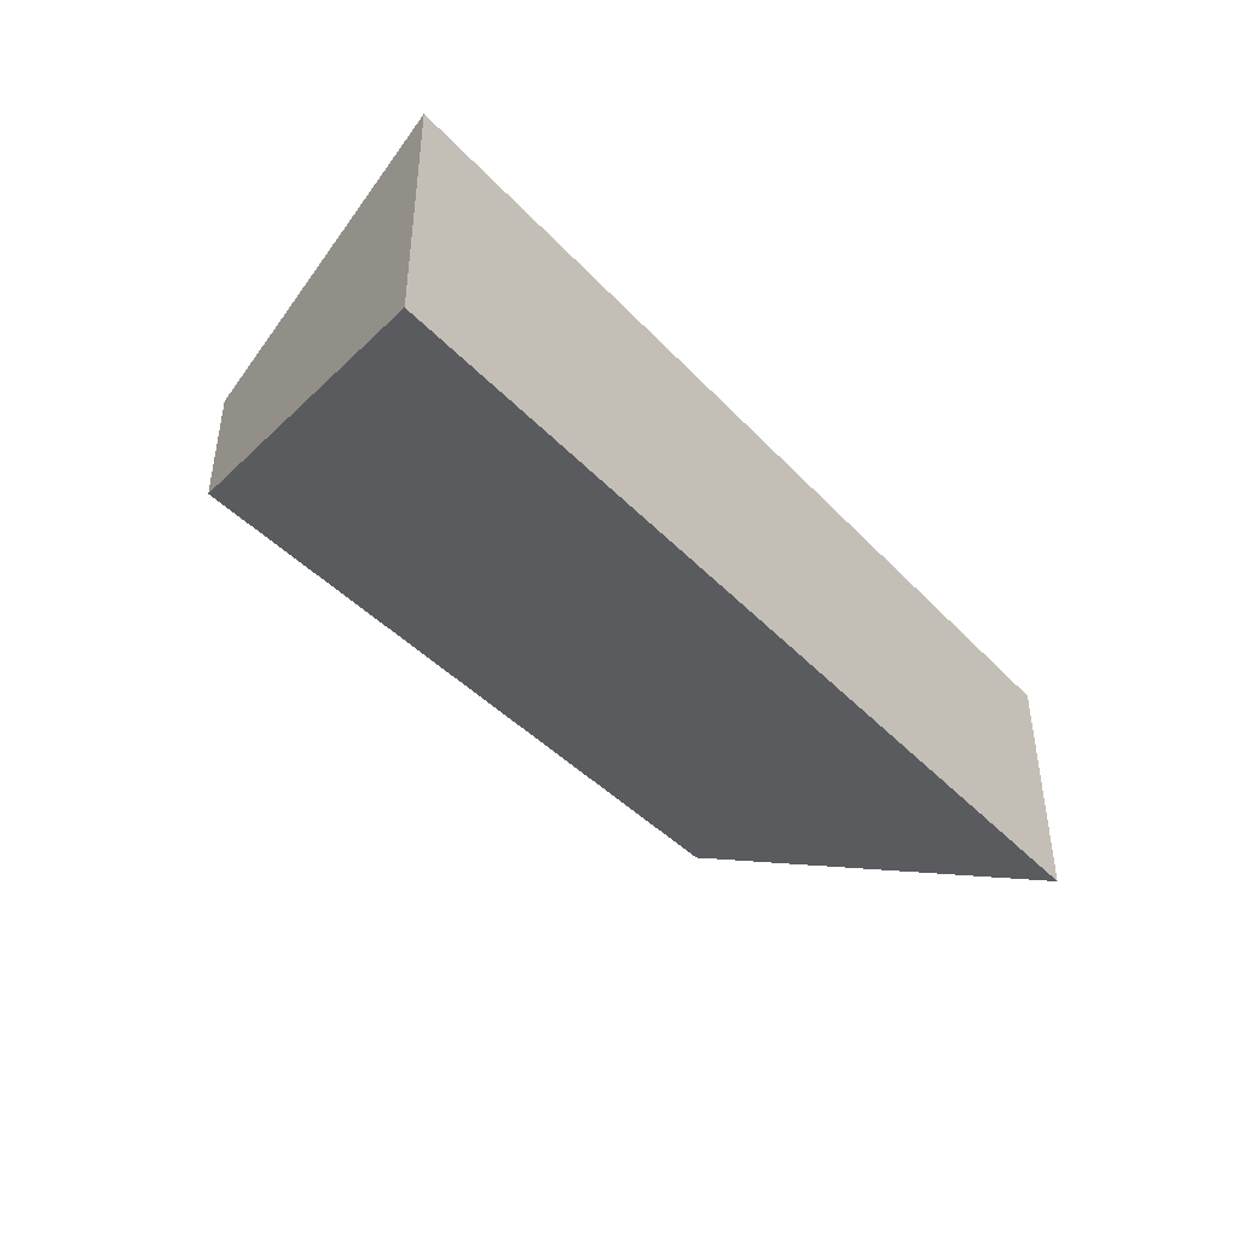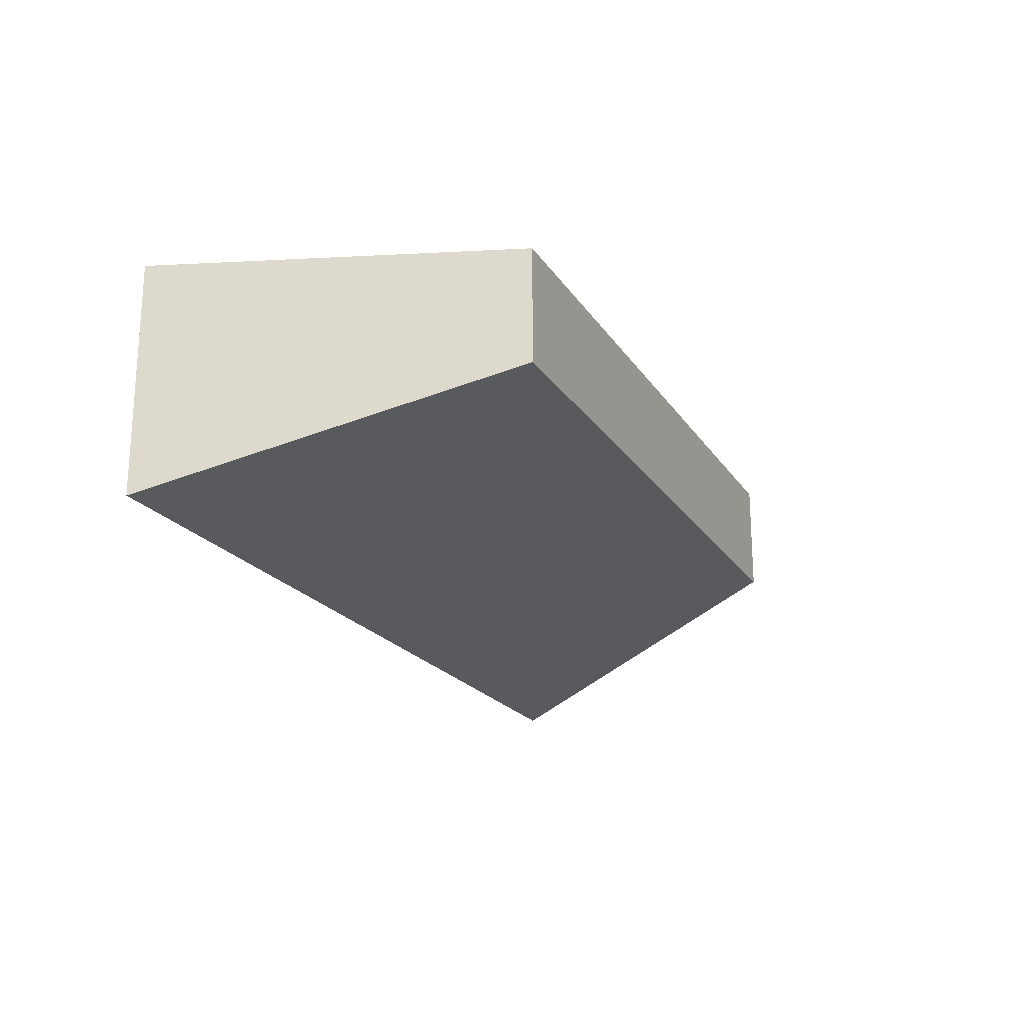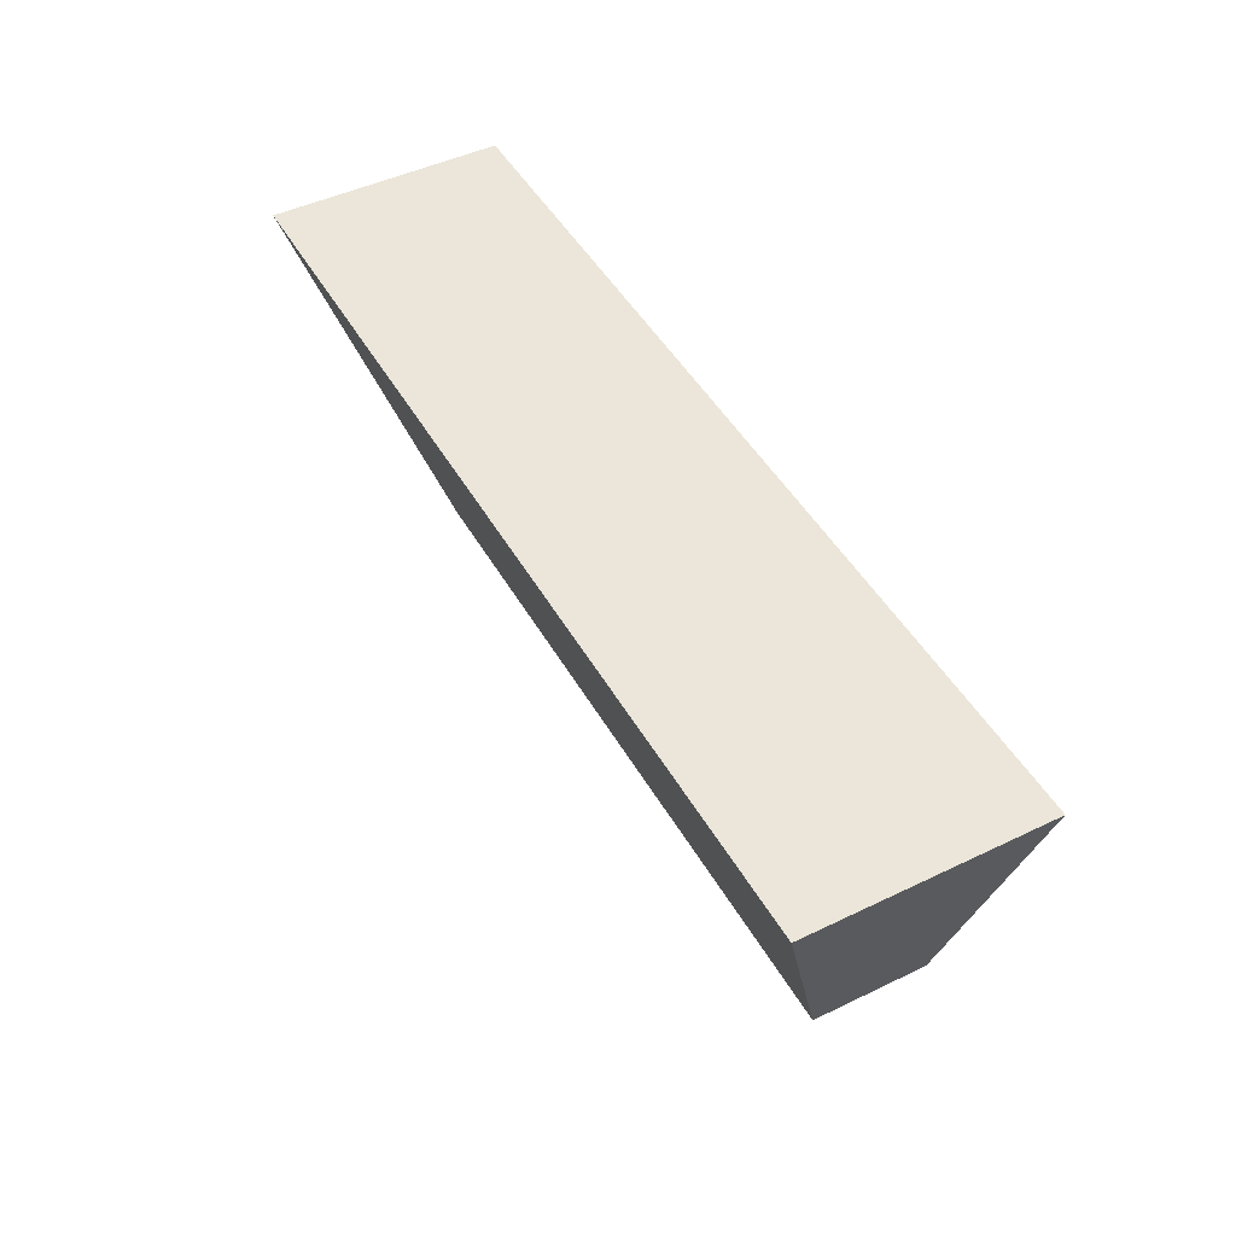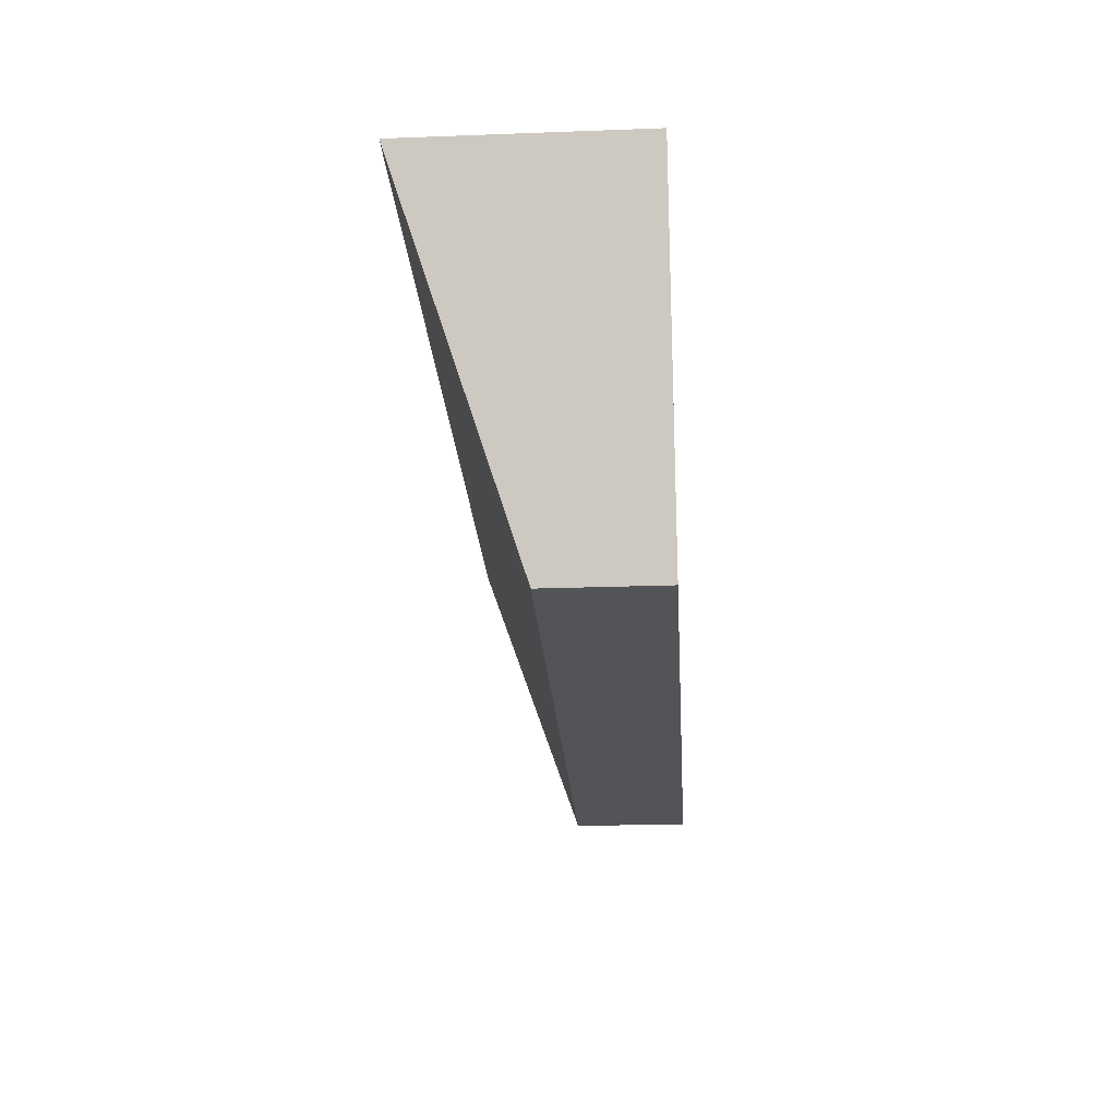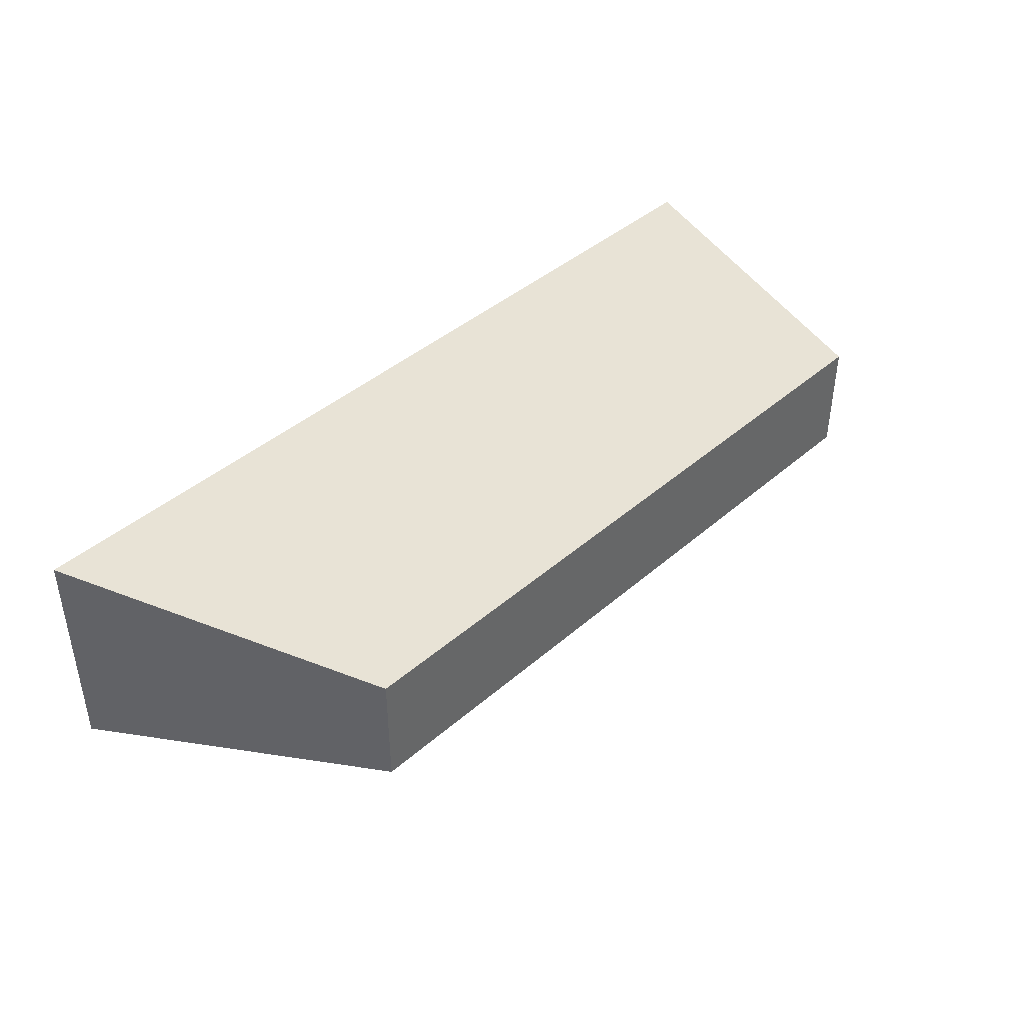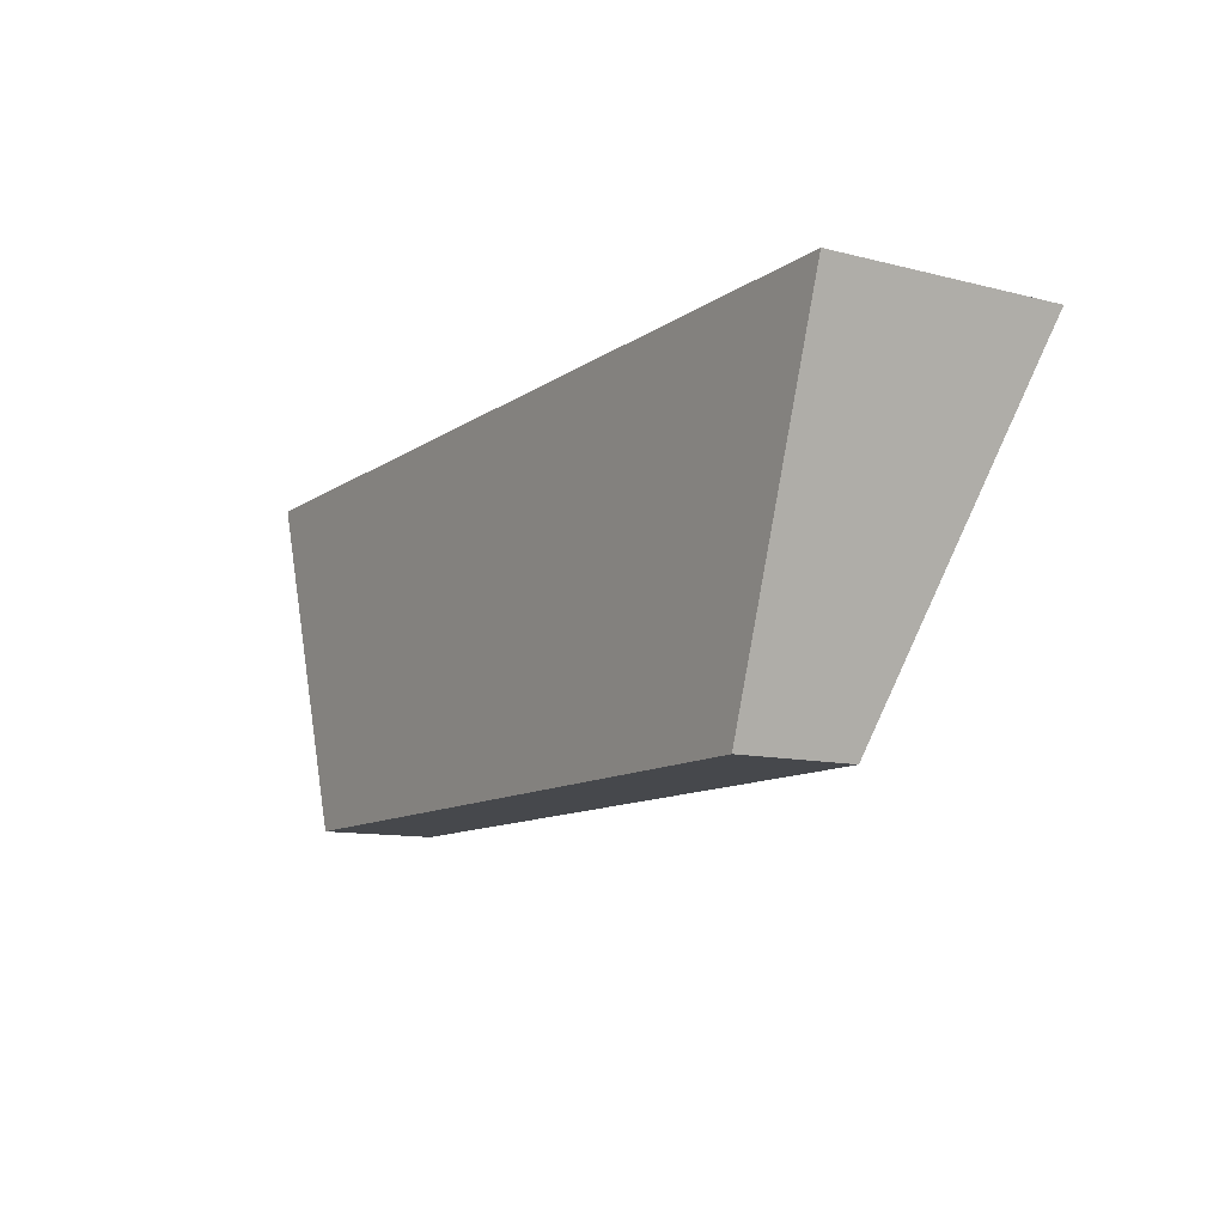
<metadata>
{"format":"obj","ext":"obj","renderer":"f3d","projection":"perspective","resolution":1024,"background":"white","views":[{"elev":-41.2,"azim":-51.4,"up":"+Y"},{"elev":-20.4,"azim":113.8,"up":"+Y"},{"elev":47.5,"azim":61.5,"up":"+Z"},{"elev":-23.1,"azim":93.6,"up":"+Z"},{"elev":41.7,"azim":133.7,"up":"+Y"},{"elev":-11.1,"azim":-122.0,"up":"+Z"}]}
</metadata>
<code>
g pb_Mesh593638
v 3 -1 0
v -5 -1 0
v 3 1 0
v -5 1 0
v -5 -1 0
v -4 0 -3
v -5 1 0
v -4 1 -3
v -4 0 -3
v 2 0 -3
v -4 1 -3
v 2 1 -3
v 2 0 -3
v 3 -1 0
v 2 1 -3
v 3 1 0
v 3 1 0
v -5 1 0
v 2 1 -3
v -4 1 -3
v 2 0 -3
v -4 0 -3
v 3 -1 0
v -5 -1 0
g pb_Mesh593638_0
f 3 2 1
f 3 4 2
f 7 6 5
f 7 8 6
f 11 10 9
f 11 12 10
f 15 14 13
f 15 16 14
f 19 18 17
f 19 20 18
f 23 22 21
f 23 24 22

</code>
